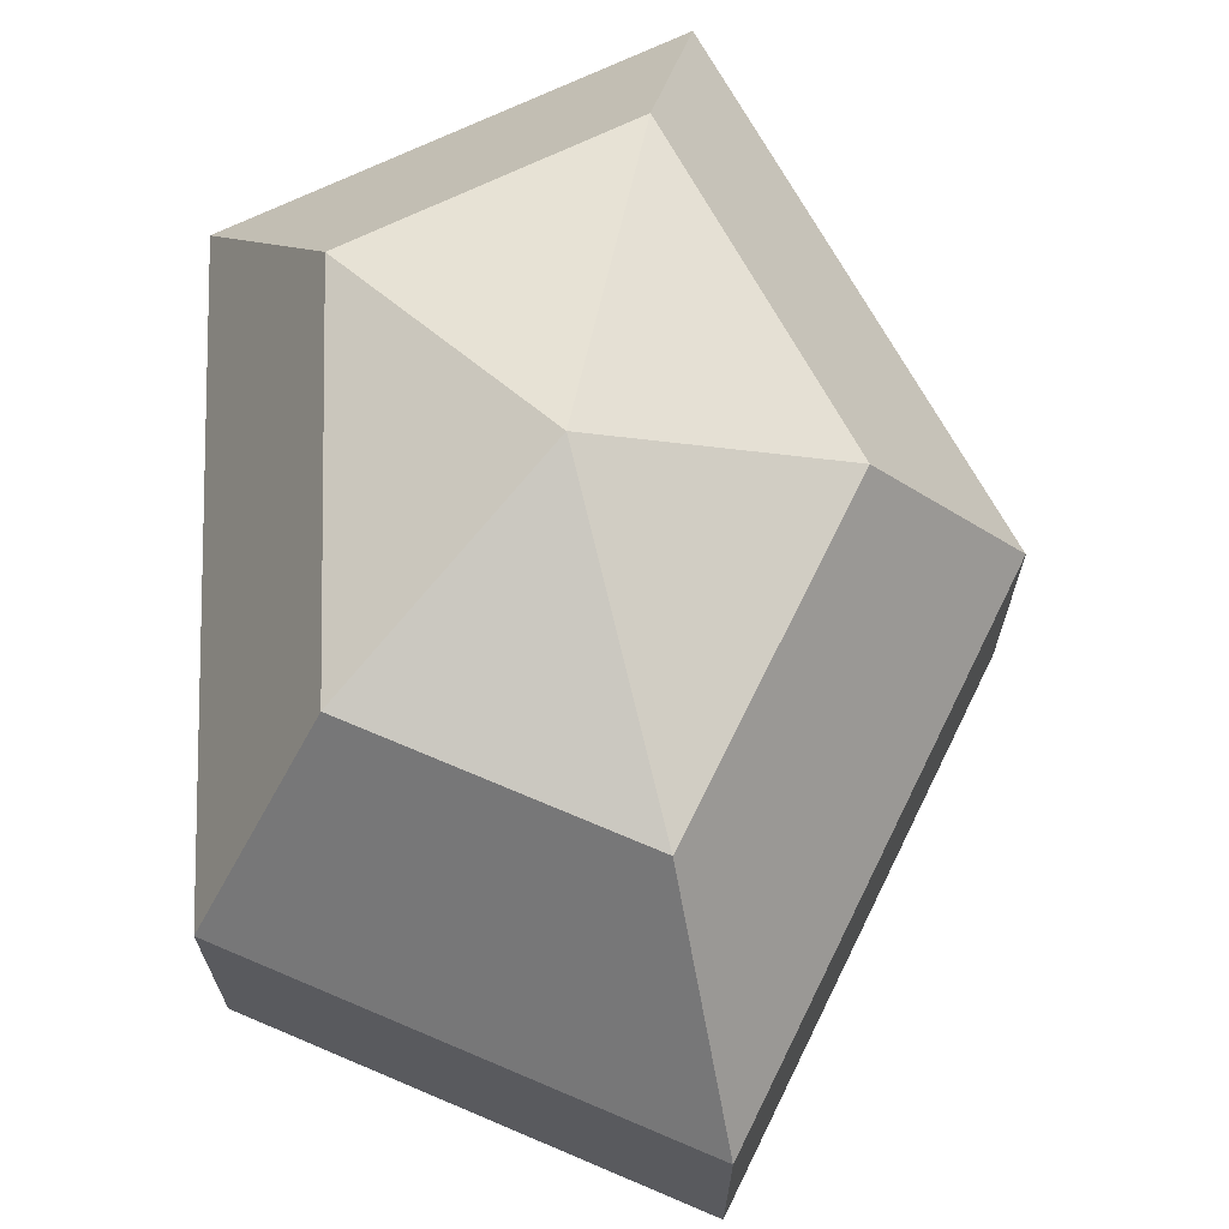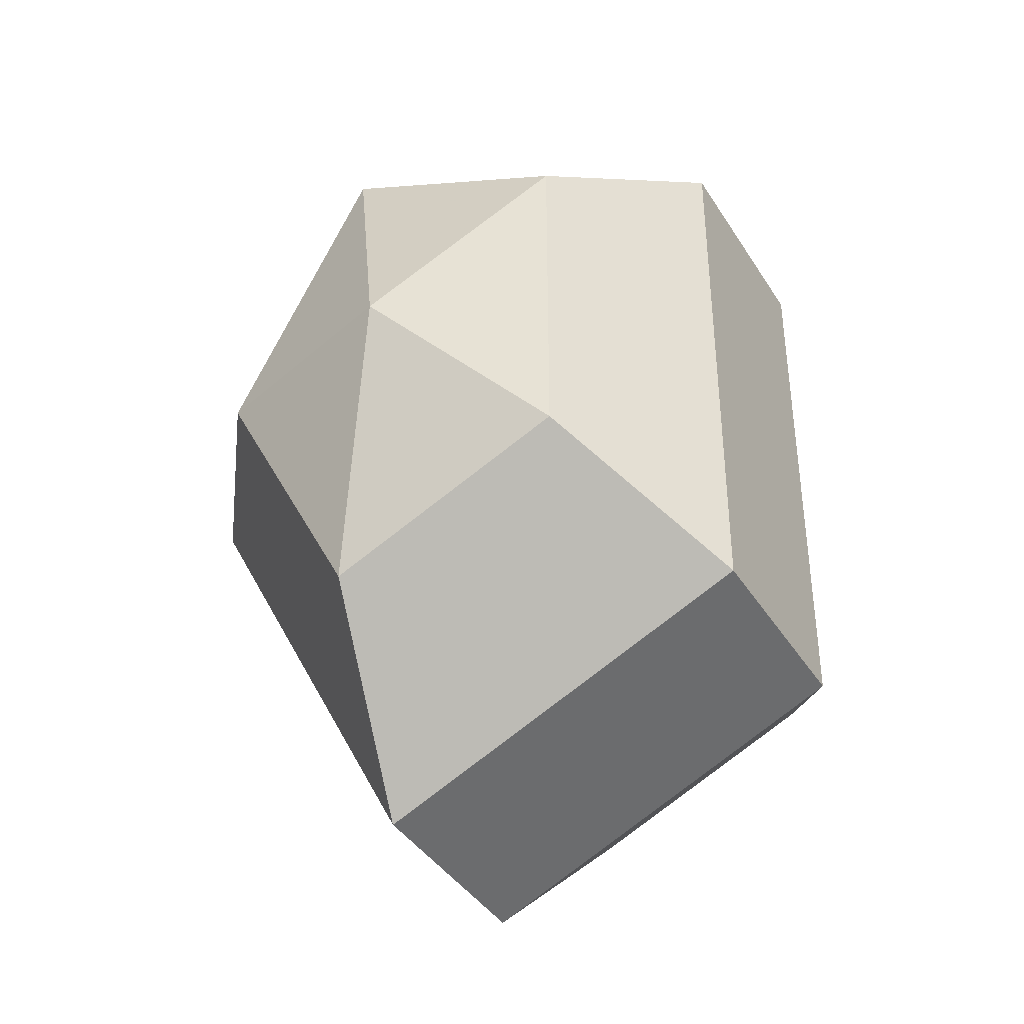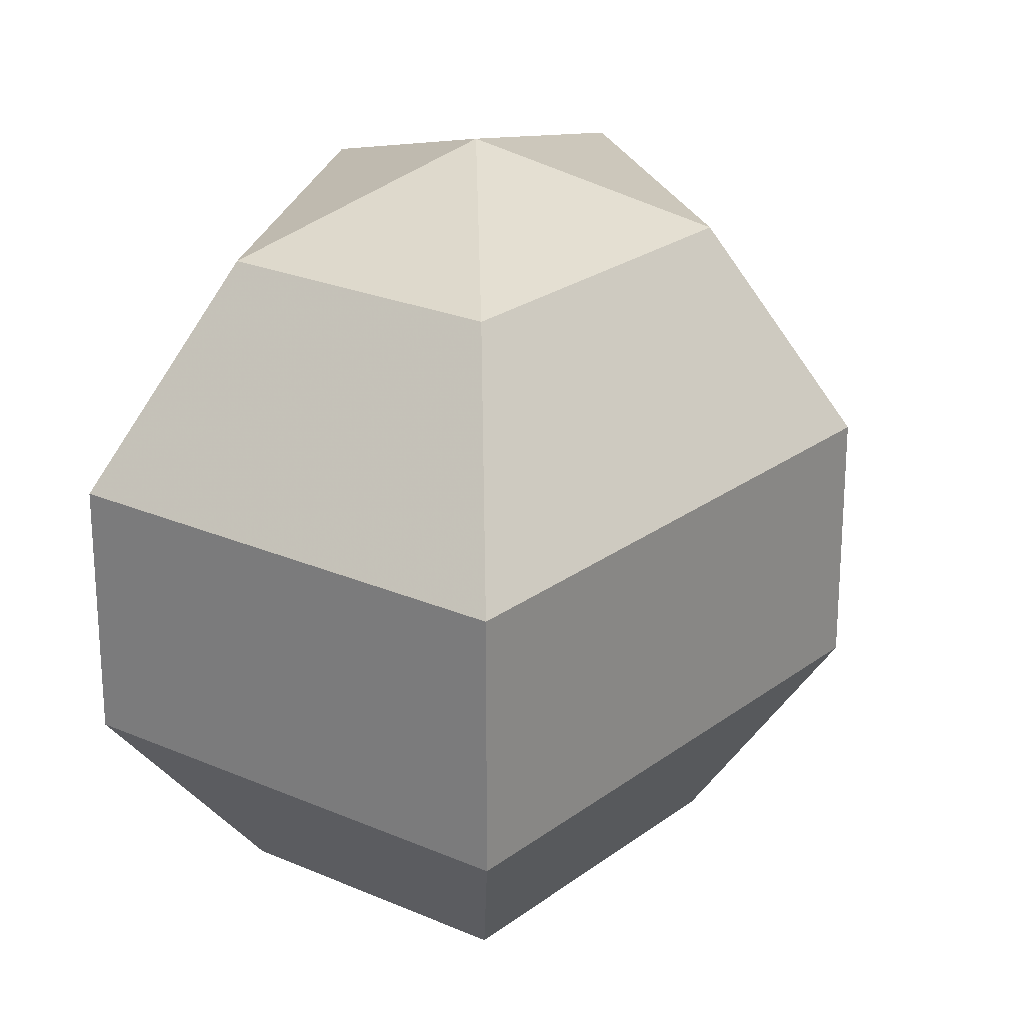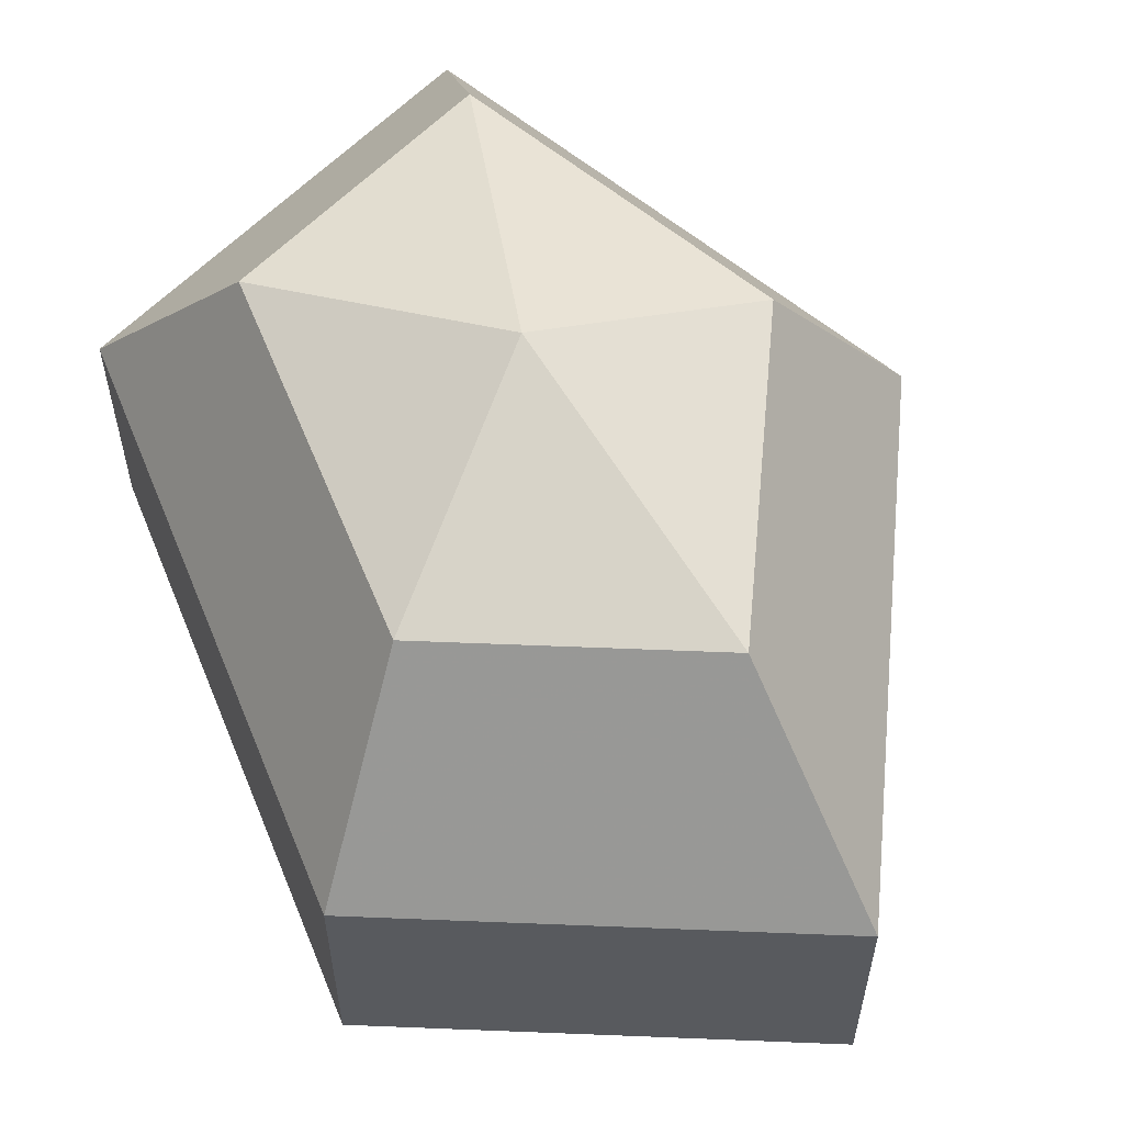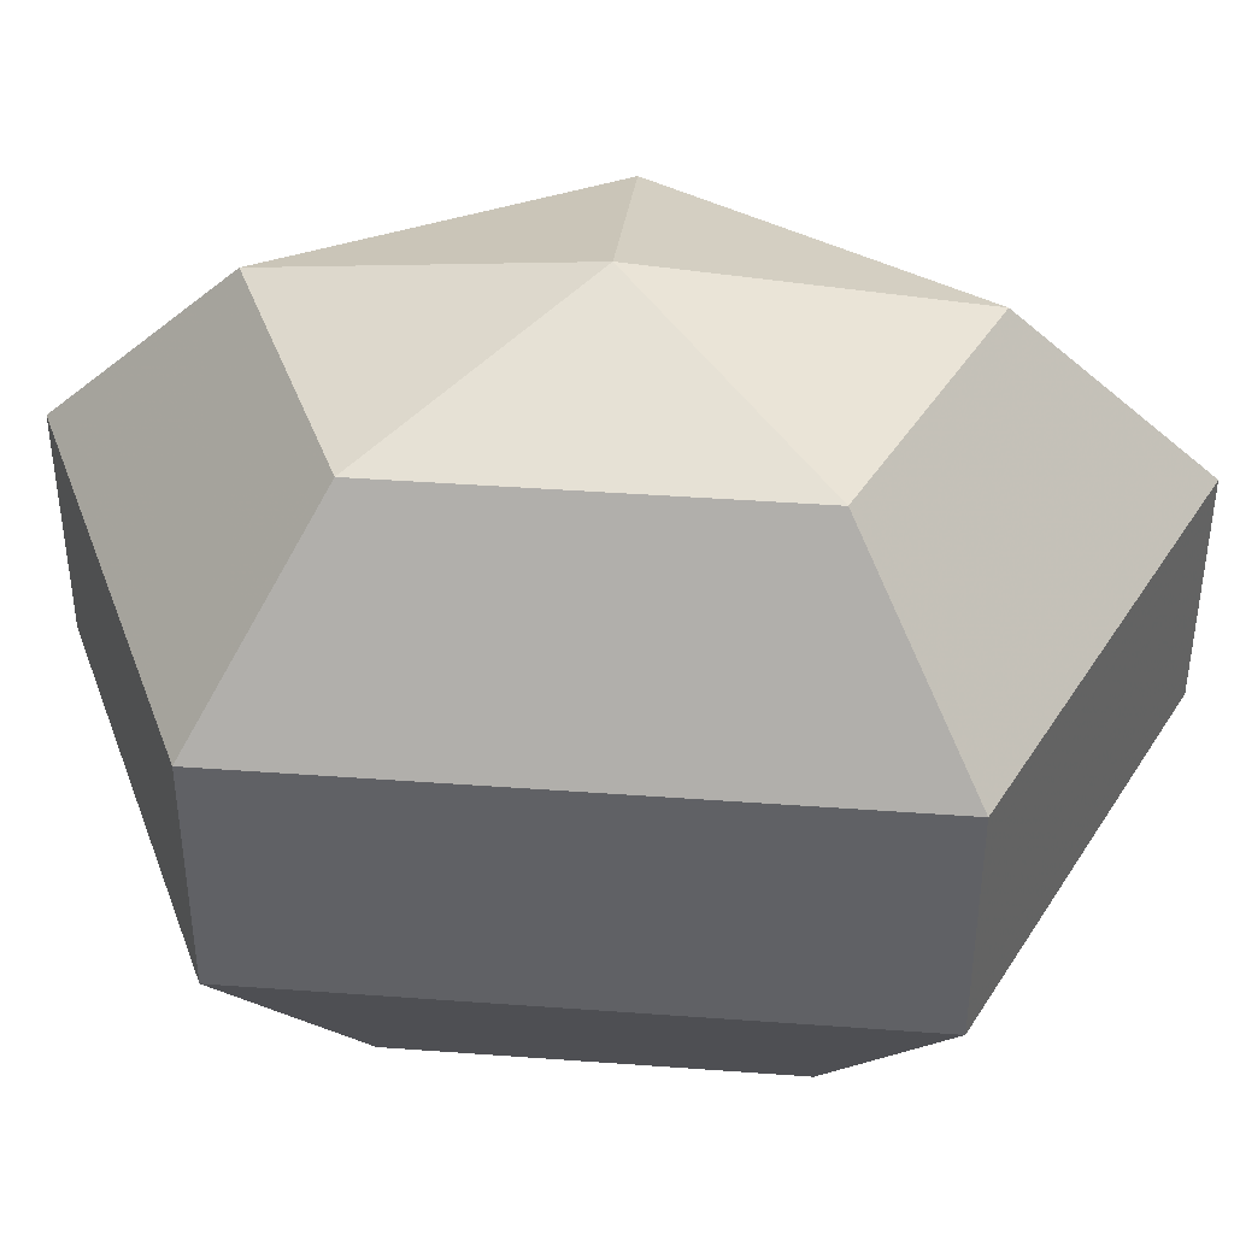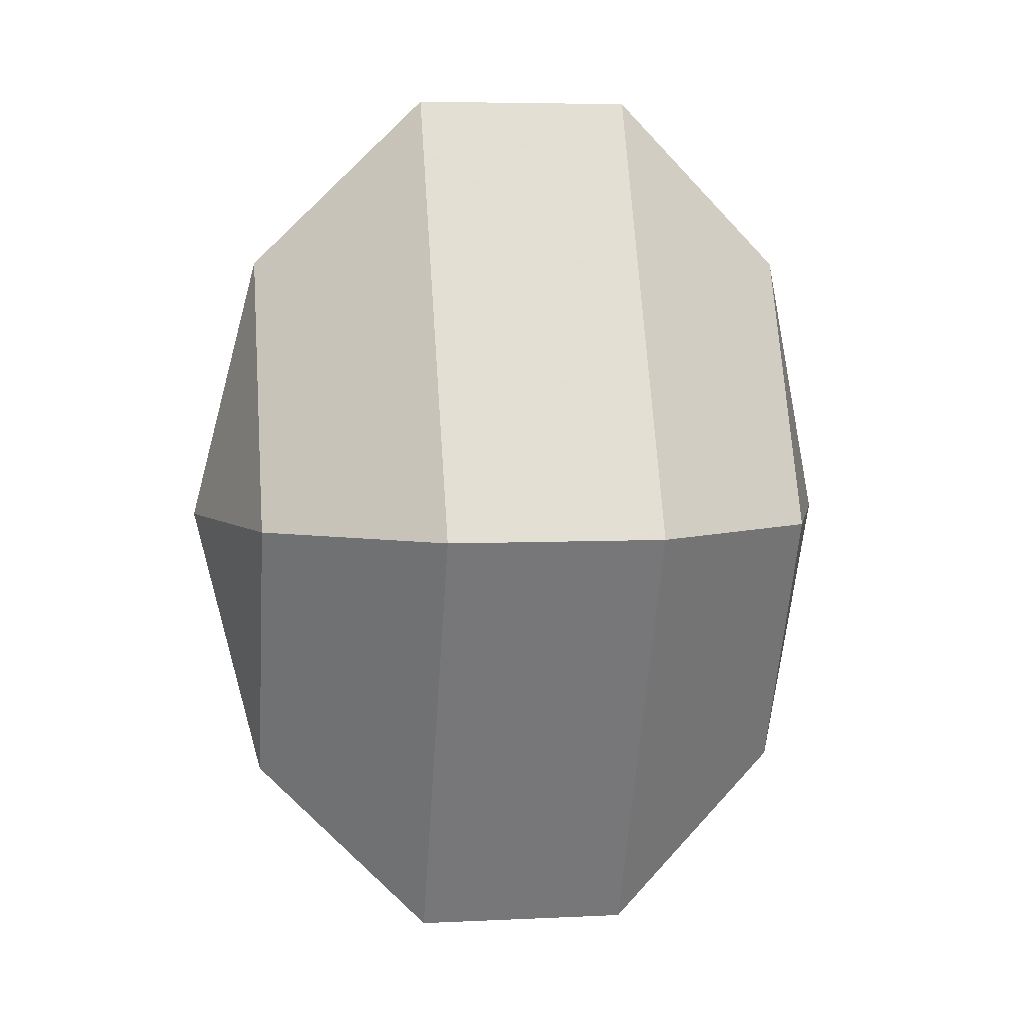
<metadata>
{"format":"obj","ext":"obj","renderer":"f3d","projection":"perspective","resolution":1024,"background":"white","views":[{"elev":69.6,"azim":178.7,"up":"+Z"},{"elev":-39.9,"azim":29.1,"up":"+Y"},{"elev":23.8,"azim":-168.4,"up":"+Z"},{"elev":59.5,"azim":157.9,"up":"+Z"},{"elev":41.3,"azim":95.1,"up":"+Z"},{"elev":5.6,"azim":-98.5,"up":"+Y"}]}
</metadata>
<code>
v 219 144 140
v 219 144 140
v 219 144 140
v 219 144 140
v 219 144 140
v 219 144 140
v 215.5 144 141.1
v 217.9 139.3 141.1
v 221.9 141.1 141.1
v 221.9 146.9 141.1
v 217.9 148.7 141.1
v 215.5 144 141.1
v 213.3 144 144.1
v 217.2 136.4 144.1
v 223.6 139.3 144.1
v 223.6 148.7 144.1
v 217.2 151.6 144.1
v 213.3 144 144.1
v 213.3 144 147.9
v 217.2 136.4 147.9
v 223.6 139.3 147.9
v 223.6 148.7 147.9
v 217.2 151.6 147.9
v 213.3 144 147.9
v 215.5 144 150.9
v 217.9 139.3 150.9
v 221.9 141.1 150.9
v 221.9 146.9 150.9
v 217.9 148.7 150.9
v 215.5 144 150.9
v 219 144 152
v 219 144 152
v 219 144 152
v 219 144 152
v 219 144 152
v 219 144 152
g foo
f 8 7 1
f 9 8 2
f 10 9 3
f 11 10 4
f 12 11 5
f 14 13 7
f 15 14 8
f 16 15 9
f 17 16 10
f 18 17 11
f 20 19 13
f 21 20 14
f 22 21 15
f 23 22 16
f 24 23 17
f 26 25 19
f 27 26 20
f 28 27 21
f 29 28 22
f 30 29 23
f 32 31 25
f 33 32 26
f 34 33 27
f 35 34 28
f 36 35 29
f 2 8 1
f 3 9 2
f 4 10 3
f 5 11 4
f 6 12 5
f 8 14 7
f 9 15 8
f 10 16 9
f 11 17 10
f 12 18 11
f 14 20 13
f 15 21 14
f 16 22 15
f 17 23 16
f 18 24 17
f 20 26 19
f 21 27 20
f 22 28 21
f 23 29 22
f 24 30 23
f 26 32 25
f 27 33 26
f 28 34 27
f 29 35 28
f 30 36 29
g

</code>
